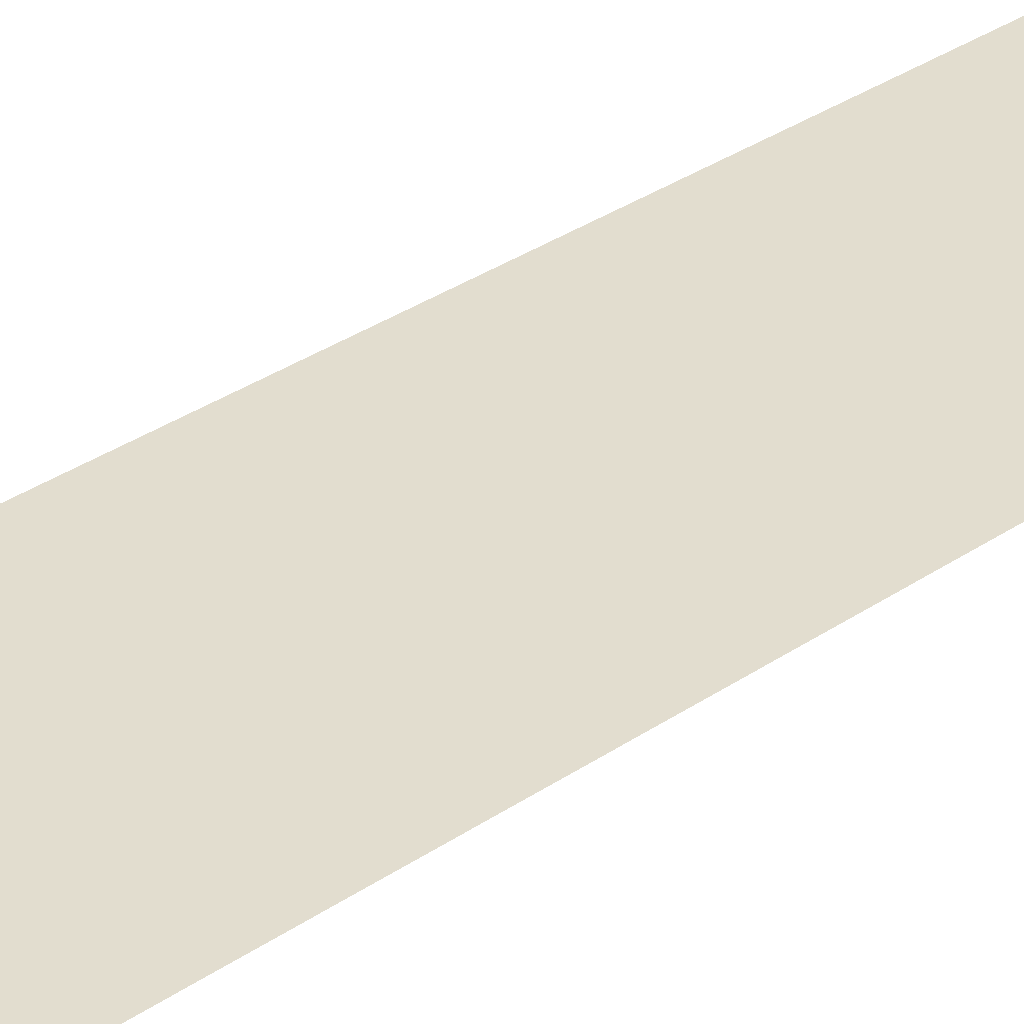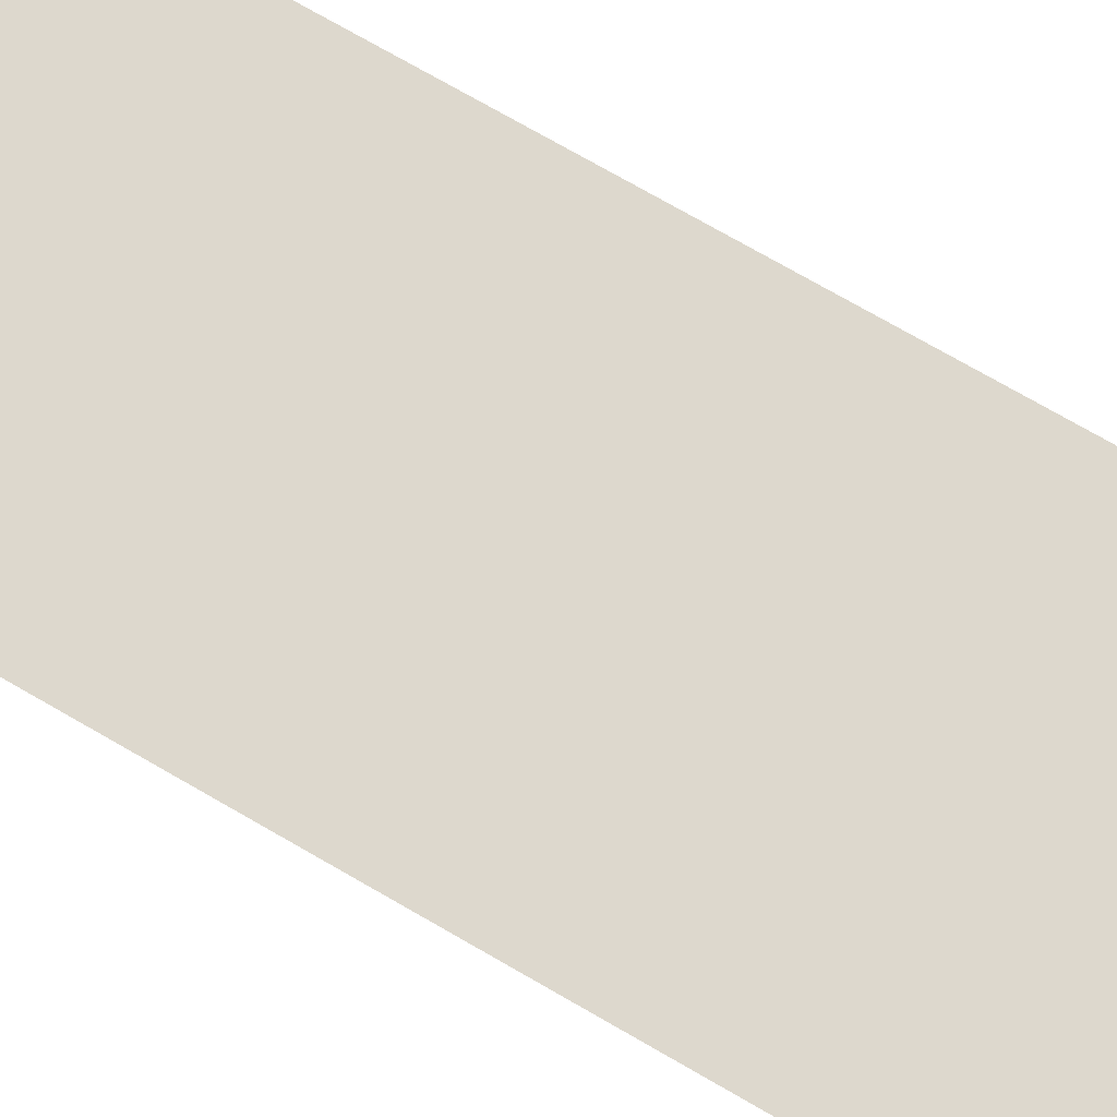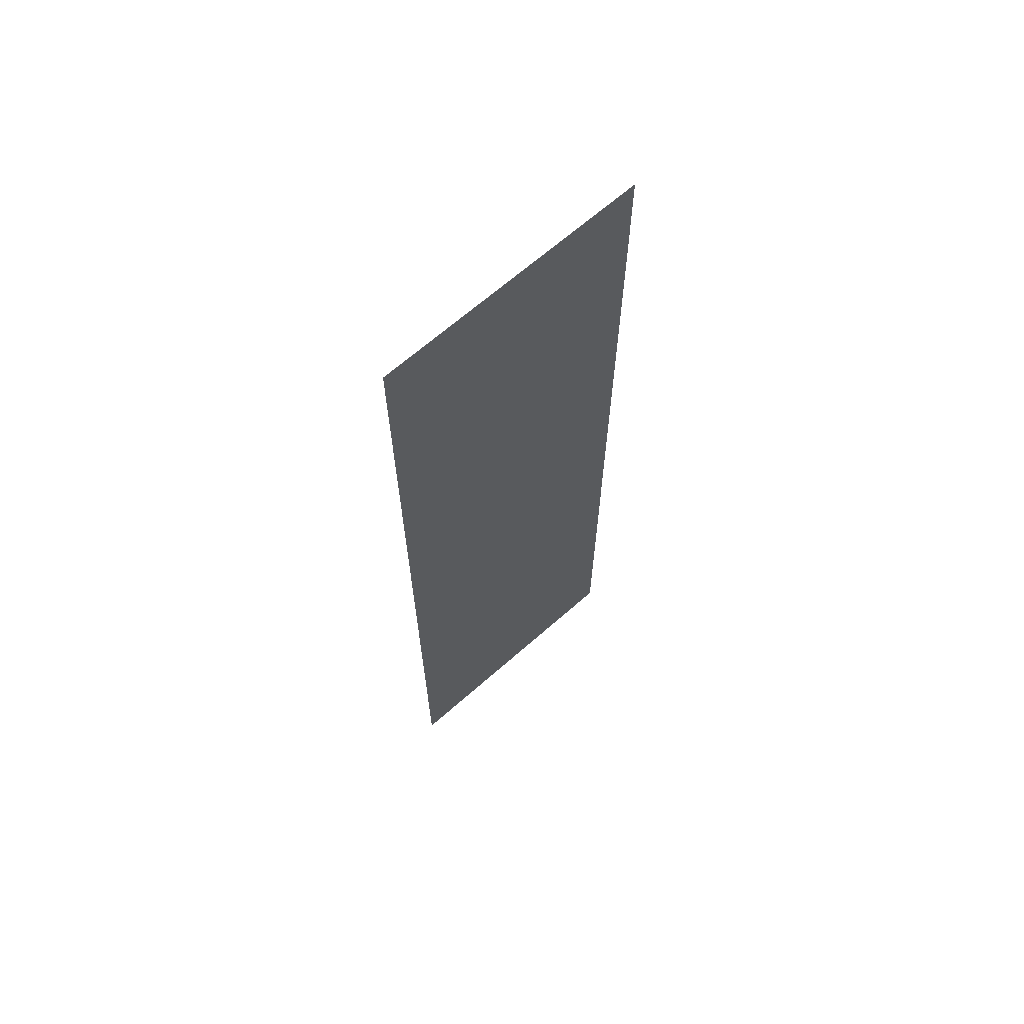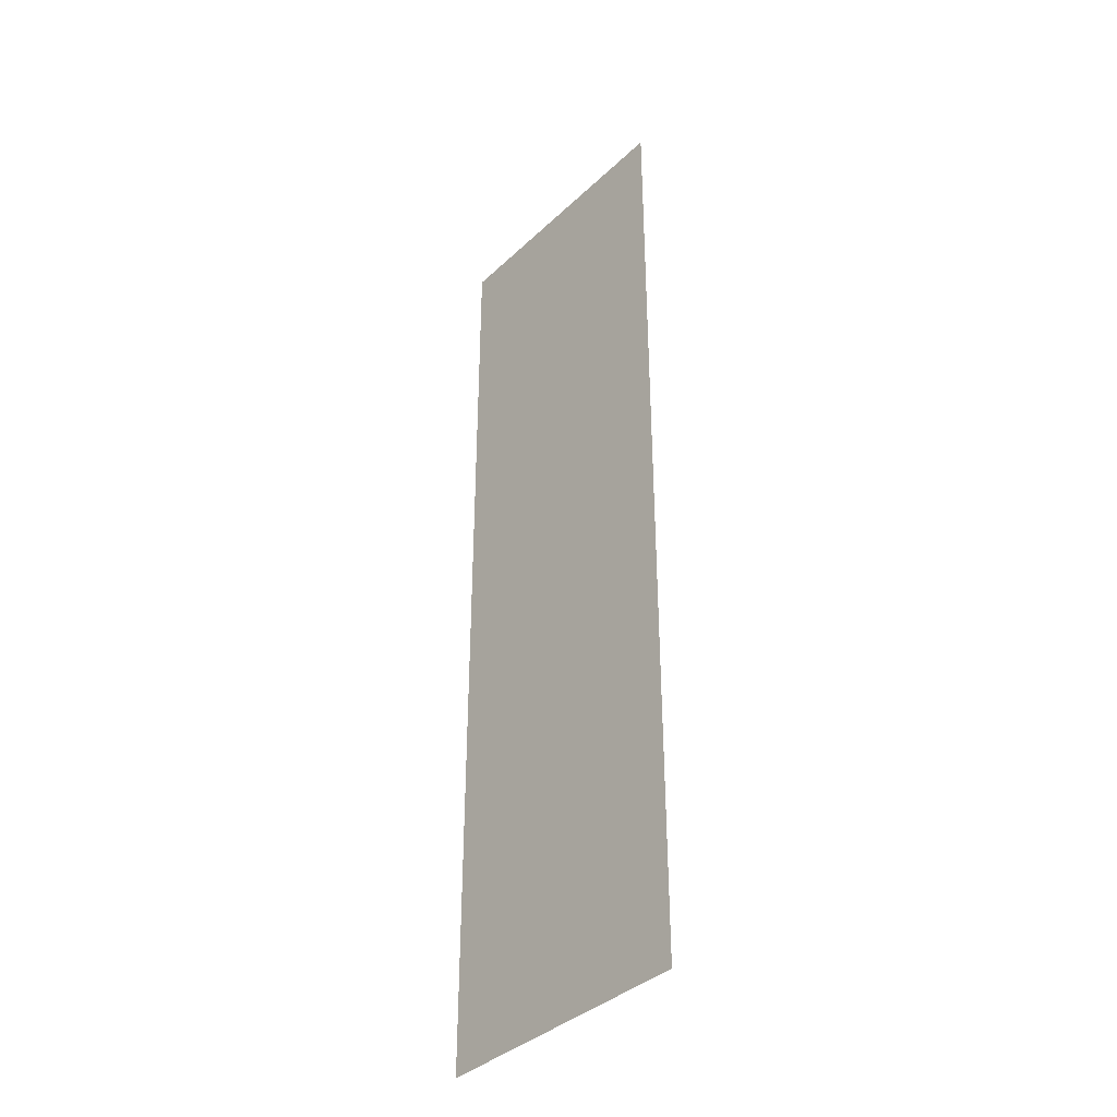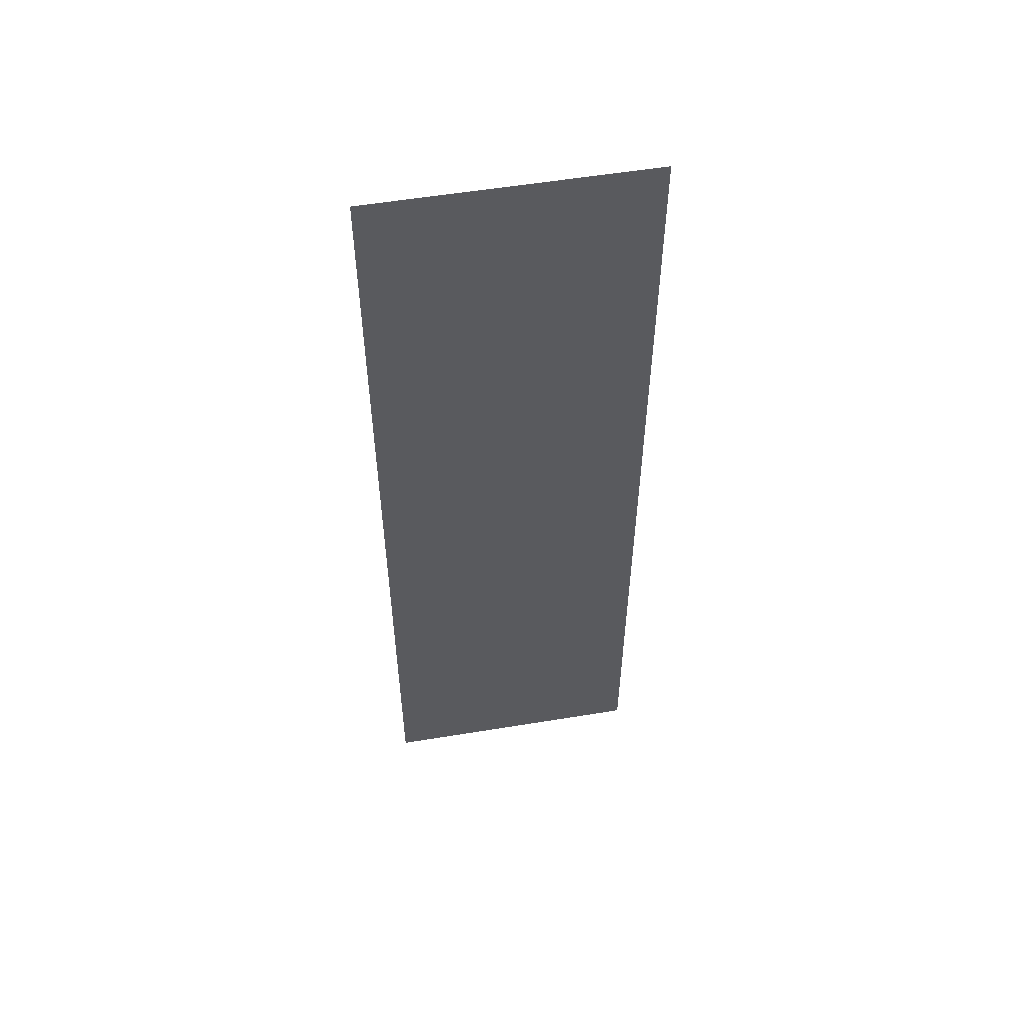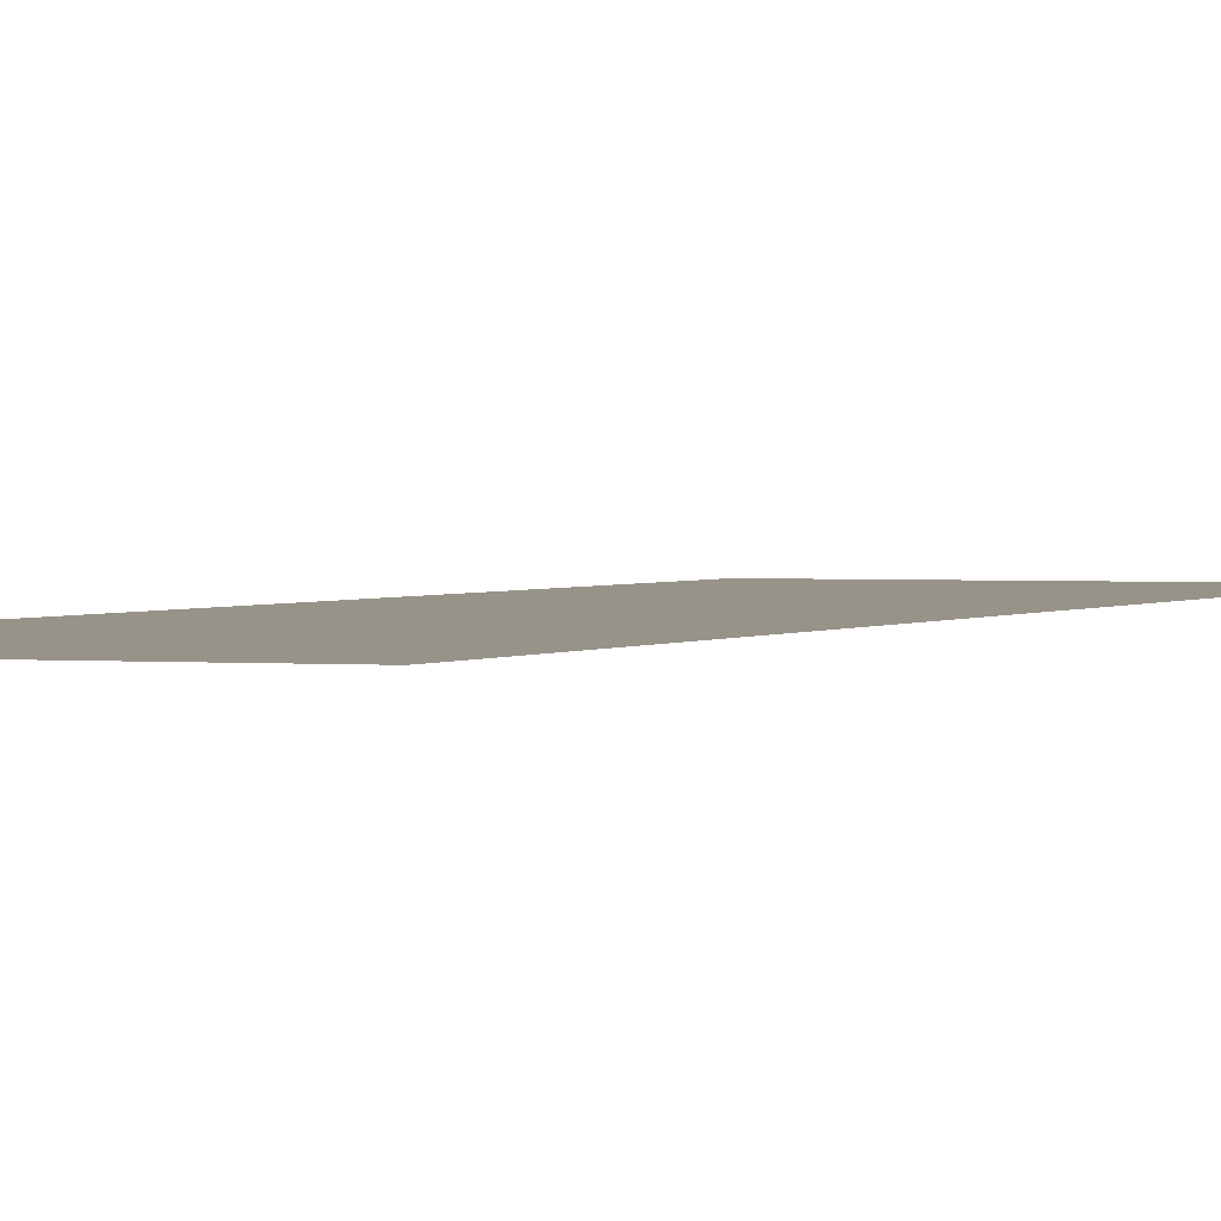
<metadata>
{"format":"obj","ext":"obj","renderer":"f3d","projection":"perspective","resolution":1024,"background":"white","views":[{"elev":34.9,"azim":-131.9,"up":"+Y"},{"elev":72.2,"azim":-59.8,"up":"+Y"},{"elev":67.0,"azim":138.6,"up":"+Z"},{"elev":-37.9,"azim":-130.3,"up":"+Z"},{"elev":55.8,"azim":170.2,"up":"+Z"},{"elev":1.5,"azim":-158.7,"up":"+Y"}]}
</metadata>
<code>
v  -4 0.05 32
v  -4 0.05 16
v  0 0.05 16
v  0 0.05 32
v  -4 0.05 -0
v  0 0.05 -0
v  -4 0.05 -16
v  0 0.05 -16
v  -4 0.05 -32
v  0 0.05 -32
v  -9 0.05 32
v  -9 0.05 16
v  -9 0.05 -0
v  -9 0.05 -16
v  -9 0.05 -32
v  4 0.05 32
v  4 0.05 16
v  4 0.05 -0
v  4 0.05 -16
v  4 0.05 -32
v  9 0.05 32
v  9 0.05 16
v  9 0.05 -0
v  9 0.05 -16
v  9 0.05 -32
g Ground_Pavement_LOD001
f 4 3 2 1
f 3 6 5 2
f 6 8 7 5
f 8 10 9 7
f 1 2 12 11
f 2 5 13 12
f 5 7 14 13
f 7 9 15 14
f 17 3 4 16
f 18 6 3 17
f 19 8 6 18
f 20 10 8 19
f 22 17 16 21
f 23 18 17 22
f 24 19 18 23
f 25 20 19 24

</code>
